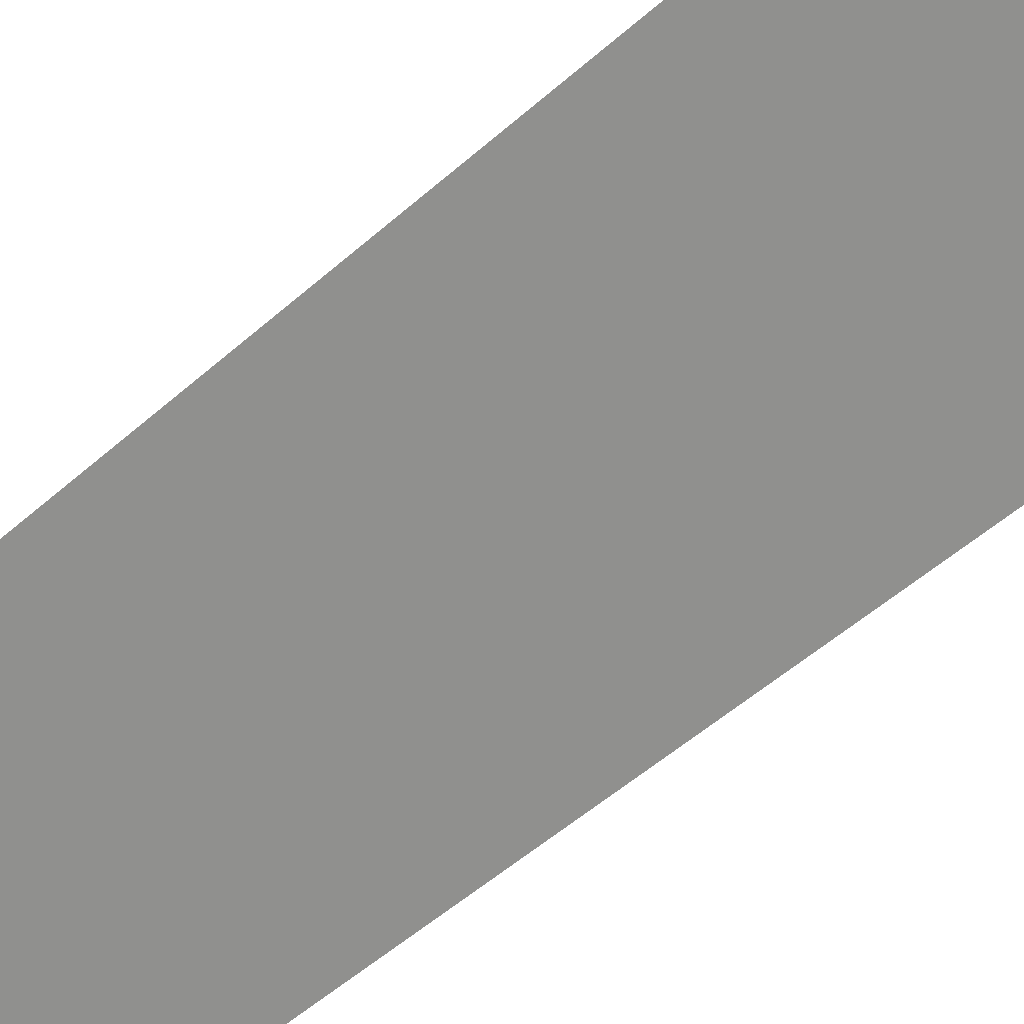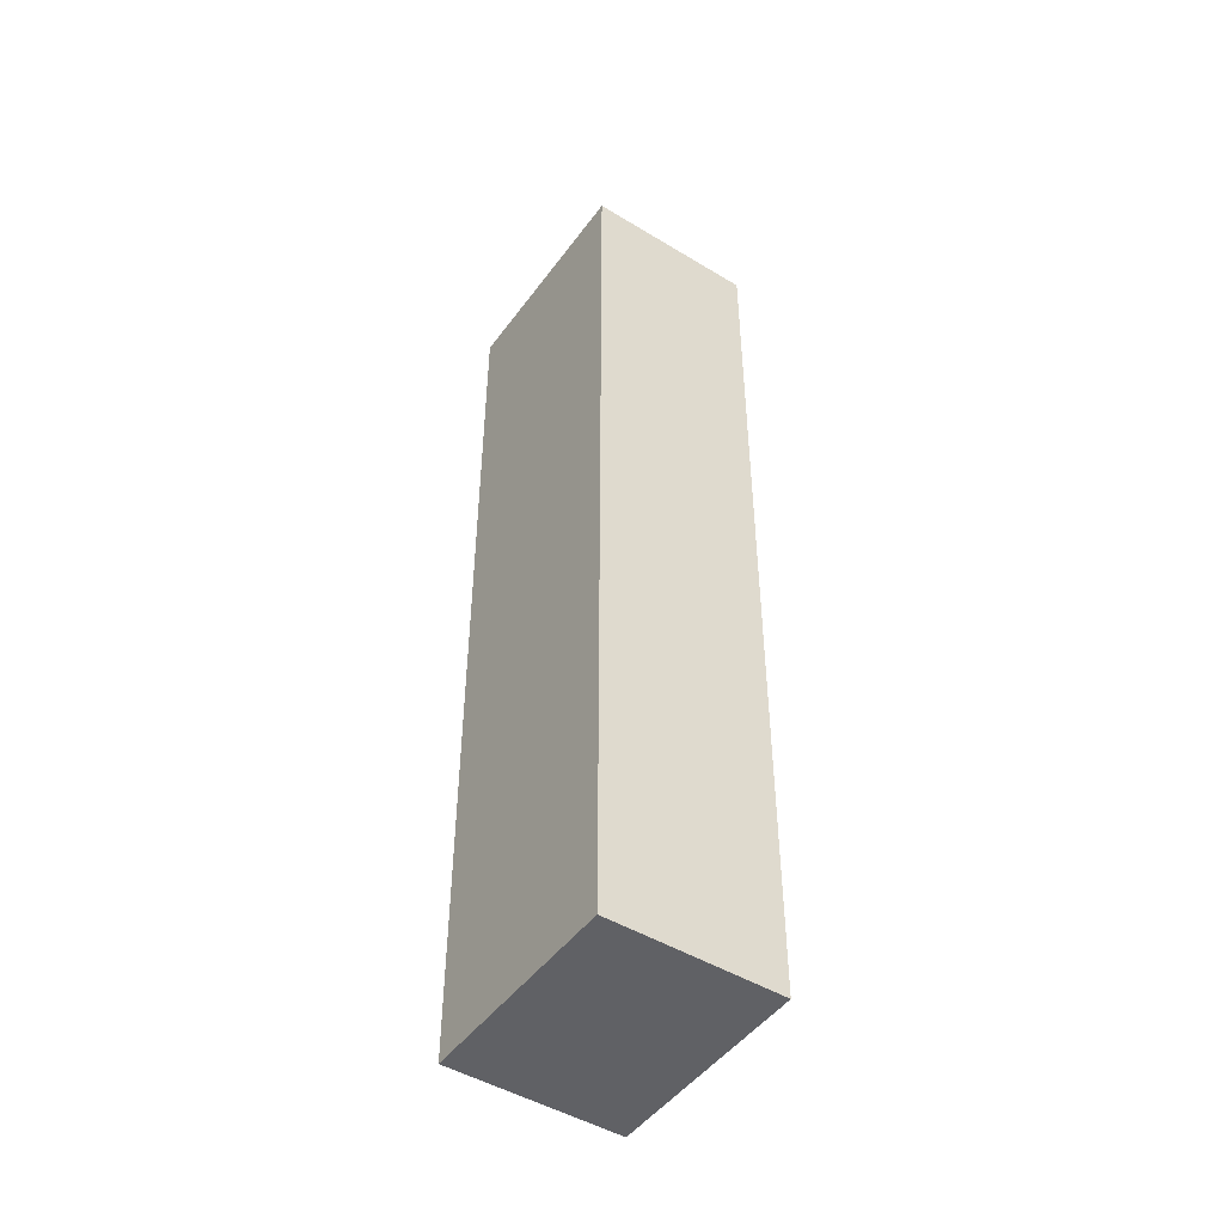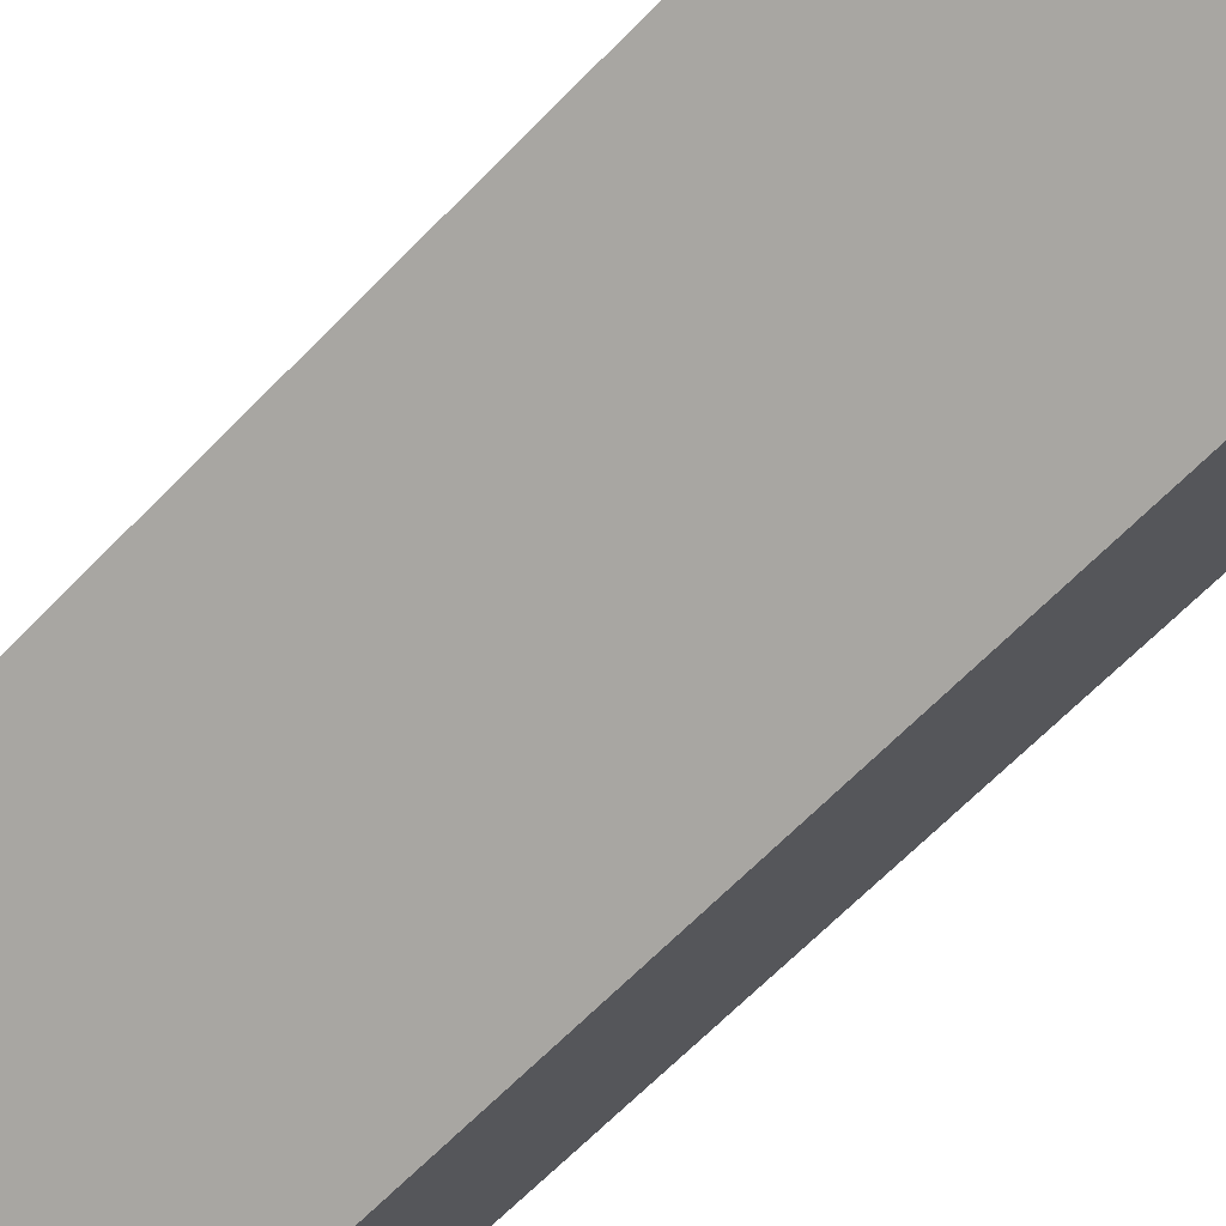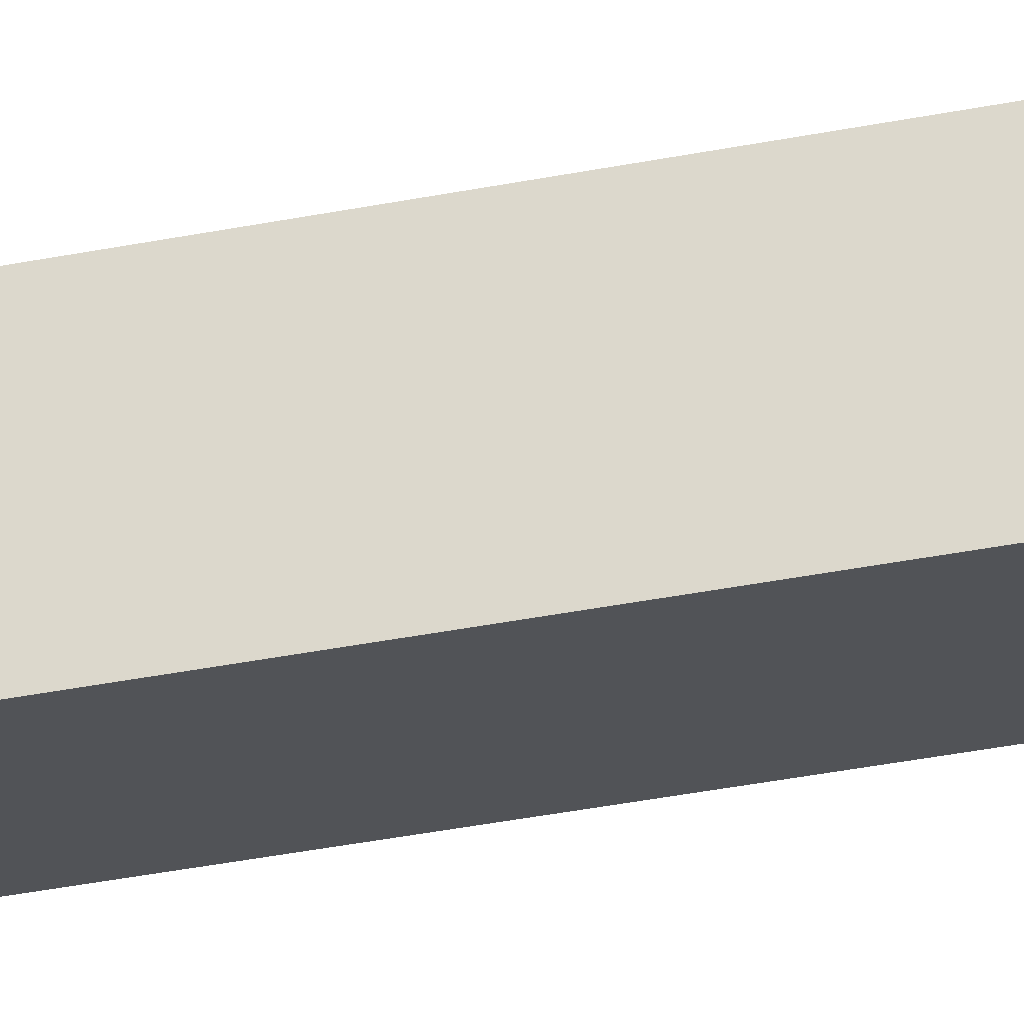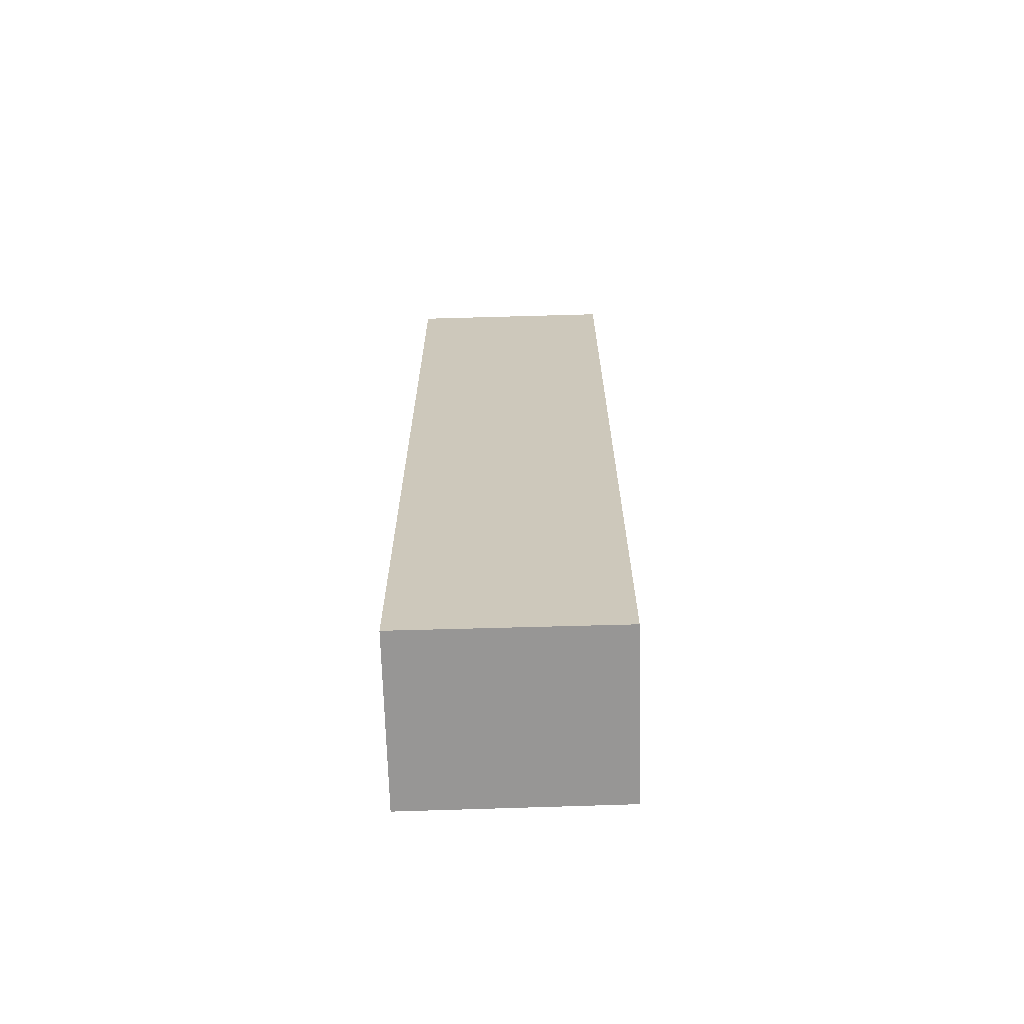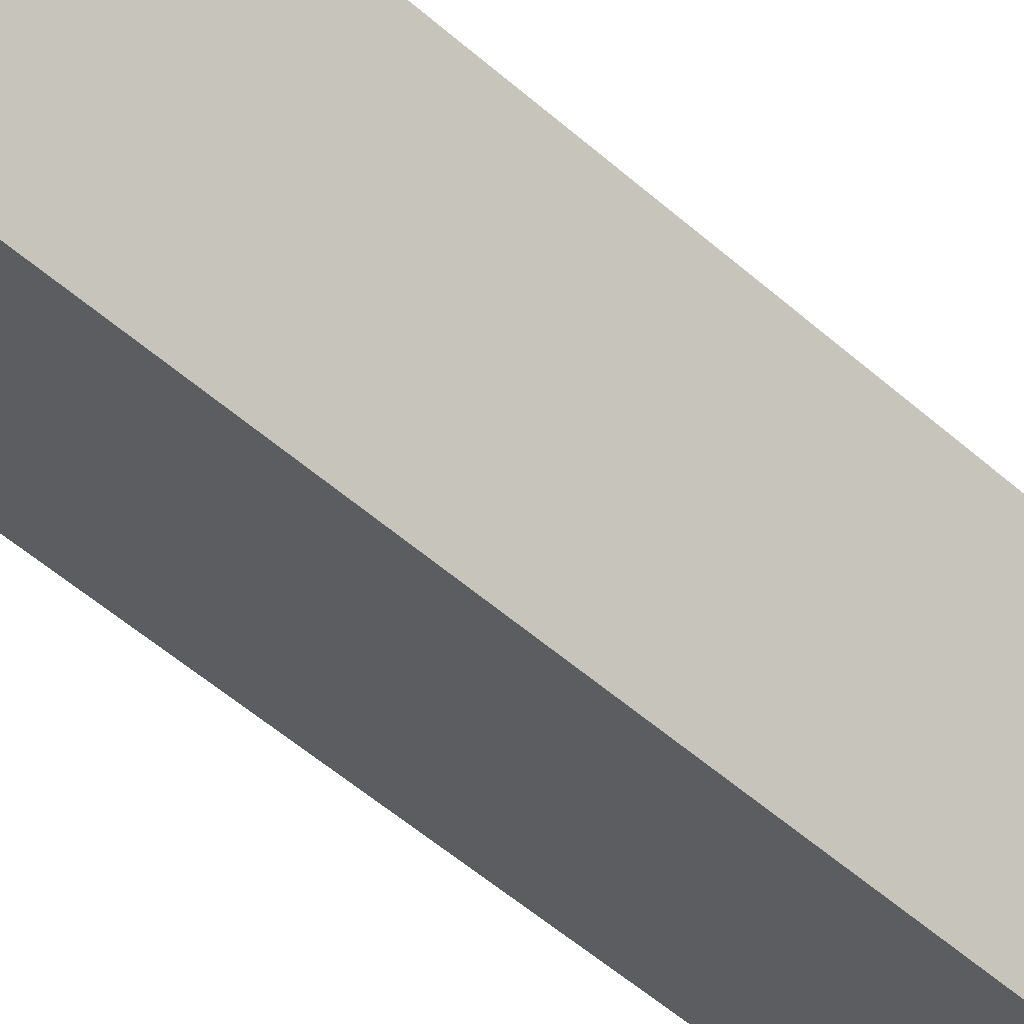
<metadata>
{"format":"obj","ext":"obj","renderer":"f3d","projection":"perspective","resolution":1024,"background":"white","views":[{"elev":-45.6,"azim":136.6,"up":"+Z"},{"elev":-47.4,"azim":-160.3,"up":"+Y"},{"elev":-58.3,"azim":137.8,"up":"+Z"},{"elev":-58.0,"azim":-79.6,"up":"+Z"},{"elev":-67.8,"azim":145.7,"up":"+Y"},{"elev":-53.7,"azim":-133.1,"up":"+Z"}]}
</metadata>
<code>
v  2.734 9.233 -0.13
v  0 9.233 5.654e-16
v  1.724 9.233 1.266
v  1.002 9.233 -1.384
v  0 0 0
v  1.724 -7.752e-17 1.266
v  2.734 7.96e-18 -0.13
v  1.002 8.475e-17 -1.384
g defaultobject
f 1 2 3
f 2 1 4
f 5 3 2
f 3 5 6
f 6 1 3
f 1 6 7
f 7 4 1
f 4 7 8
f 8 2 4
f 2 8 5
f 5 7 6
f 7 5 8

</code>
